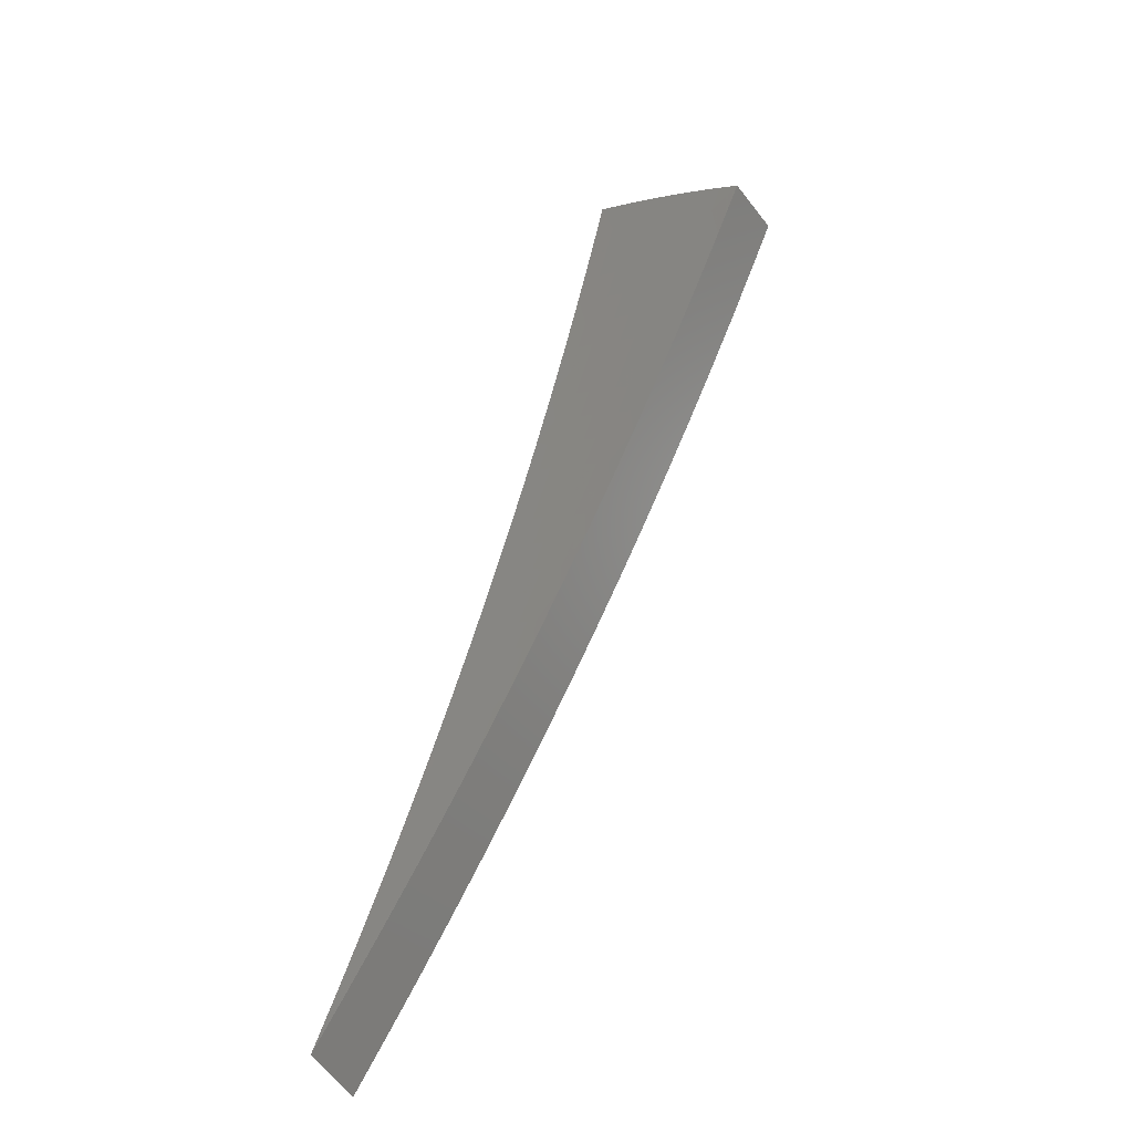
<metadata>
{"format":"stl","ext":"stl","renderer":"f3d","projection":"perspective","resolution":1024,"background":"white","views":[{"elev":-49.0,"azim":-151.7,"up":"+Y"}]}
</metadata>
<code>
# stl→obj: 416 verts, 828 faces
v -0.6481 1.781 11.48
v -0.6908 1.898 11.45
v -0.7085 1.823 11.47
v -0.7321 1.882 11.45
v -0.748 1.808 11.47
v -0.773 1.866 11.45
v -0.7874 1.792 11.47
v -0.8135 1.849 11.46
v -0.8265 1.775 11.47
v -0.8536 1.831 11.46
v -0.8655 1.757 11.47
v -0.8934 1.812 11.46
v -0.9041 1.738 11.47
v -0.9327 1.792 11.46
v -0.9425 1.719 11.47
v -0.9716 1.771 11.46
v -1.01 1.749 11.46
v -0.9477 1.641 11.48
v -0.9115 1.662 11.48
v -0.8744 1.681 11.48
v -0.837 1.699 11.48
v -0.7993 1.717 11.48
v -0.7614 1.733 11.48
v -0.7234 1.749 11.48
v -0.6851 1.763 11.48
v -0.6618 1.703 11.49
v -0.6053 1.663 11.5
v -0.6386 1.643 11.5
v -0.6153 1.584 11.51
v -0.6497 1.57 11.51
v -0.6251 1.511 11.52
v -0.658 1.498 11.52
v -0.6322 1.439 11.53
v -0.6637 1.425 11.53
v -0.6367 1.367 11.54
v -0.6666 1.354 11.54
v -0.6384 1.296 11.55
v -0.6669 1.282 11.55
v -0.6374 1.226 11.56
v -0.6644 1.212 11.56
v -0.6337 1.156 11.57
v -0.6972 1.208 11.56
v -0.6343 1.099 11.57
v -0.8805 1.606 11.49
v -0.8853 1.533 11.5
v -0.8495 1.549 11.5
v -0.8186 1.493 11.51
v -0.8149 1.567 11.5
v -0.7853 1.51 11.51
v -0.7801 1.584 11.5
v -0.7517 1.526 11.51
v -0.745 1.6 11.5
v -0.7179 1.542 11.51
v -0.7097 1.615 11.5
v -0.6838 1.556 11.51
v -0.6742 1.63 11.5
v -0.8227 1.425 11.52
v -0.7877 1.437 11.52
v -0.7556 1.453 11.52
v -0.7233 1.469 11.52
v -0.6908 1.483 11.52
v -0.7568 1.38 11.53
v -0.76 1.316 11.54
v -0.726 1.324 11.54
v -0.6952 1.268 11.55
v -0.6964 1.339 11.54
v -0.5712 0.9894 11.59
v -0.5724 1.044 11.58
v -0.603 1.1 11.58
v -0.6079 1.169 11.57
v -0.6101 1.239 11.56
v -0.6096 1.309 11.55
v -0.6065 1.38 11.54
v -0.6006 1.452 11.53
v -0.5921 1.524 11.52
v -0.5624 1.545 11.52
v -0.5081 0.88 11.6
v -0.5112 0.9324 11.6
v -0.5418 0.9881 11.59
v -0.5491 1.056 11.58
v -0.5785 1.112 11.58
v -0.5537 1.124 11.58
v -0.5819 1.181 11.57
v -0.5557 1.193 11.57
v -0.5827 1.251 11.56
v -0.5551 1.263 11.56
v -0.5808 1.322 11.55
v -0.5517 1.334 11.55
v -0.5762 1.393 11.54
v -0.5457 1.404 11.54
v -0.5689 1.464 11.53
v -0.5195 1.427 11.54
v -0.4448 0.7705 11.61
v -0.4503 0.8212 11.61
v -0.4807 0.8767 11.6
v -0.4904 0.943 11.6
v -0.5197 0.9994 11.59
v -0.4975 1.01 11.59
v -0.5256 1.067 11.58
v -0.502 1.078 11.58
v -0.5288 1.136 11.58
v -0.5038 1.147 11.58
v -0.5294 1.205 11.57
v -0.5029 1.216 11.57
v -0.5273 1.275 11.56
v -0.4994 1.285 11.56
v -0.5226 1.345 11.55
v -0.4765 1.309 11.56
v -0.4199 0.7657 11.61
v -0.3815 0.6608 11.62
v -0.3592 0.6551 11.62
v -0.3181 0.551 11.63
v -0.2987 0.5448 11.63
v -0.2546 0.441 11.64
v -0.2385 0.435 11.64
v -0.1911 0.3309 11.64
v -0.1785 0.3255 11.64
v -0.1274 0.2207 11.65
v -0.1187 0.2166 11.65
v -0.06374 0.1104 11.65
v -0.05924 0.108 11.65
v -6.919e-16 -8.286e-32 11.65
v -0.08695 0.2389 11.65
v -0.08926 0.2297 11.65
v -0.04349 0.1195 11.65
v -0.04453 0.1146 11.65
v -0.1342 0.3453 11.64
v -0.1304 0.3582 11.64
v -0.1793 0.4614 11.64
v -0.1738 0.4775 11.64
v -0.2246 0.5779 11.63
v -0.2172 0.5967 11.63
v -0.27 0.6948 11.62
v -0.2605 0.7157 11.62
v -0.3156 0.8122 11.61
v -0.3038 0.8347 11.61
v -0.3385 0.871 11.61
v -0.347 0.9535 11.6
v -0.3614 0.9299 11.6
v -0.3843 0.989 11.6
v -0.3815 0.9222 11.6
v -0.4057 0.9807 11.6
v -0.4016 0.914 11.6
v -0.4271 0.972 11.6
v -0.4216 0.9054 11.6
v -0.4483 0.9628 11.6
v -0.4414 0.8963 11.6
v -0.4694 0.9532 11.6
v -0.4612 0.8867 11.6
v -0.3902 1.072 11.59
v -0.4073 1.048 11.59
v -0.43 1.039 11.59
v -0.4526 1.03 11.59
v -0.4751 1.02 11.59
v -0.4303 1.107 11.58
v -0.4334 1.191 11.57
v -0.4533 1.167 11.58
v -0.4763 1.226 11.57
v -0.4786 1.157 11.58
v -0.05683 0.1093 11.65
v -0.0544 0.1105 11.65
v -0.05195 0.1116 11.65
v -0.04949 0.1126 11.65
v -0.04702 0.1136 11.65
v -0.6988 1.689 11.49
v -0.7356 1.674 11.49
v -0.7721 1.658 11.49
v -0.8085 1.642 11.49
v -0.8446 1.624 11.49
v -0.4543 1.098 11.58
v -0.4782 1.088 11.58
v -0.3573 0.8638 11.61
v -0.3762 0.8561 11.61
v -0.3949 0.848 11.61
v -0.4135 0.8395 11.61
v -0.4319 0.8305 11.61
v -0.3332 0.8054 11.61
v -0.3508 0.7983 11.61
v -0.3682 0.7907 11.61
v -0.3855 0.7828 11.61
v -0.4028 0.7745 11.61
v -0.2851 0.6891 11.62
v -0.3001 0.6829 11.62
v -0.315 0.6765 11.62
v -0.3298 0.6697 11.62
v -0.3446 0.6626 11.62
v -0.2371 0.5731 11.63
v -0.2496 0.568 11.63
v -0.262 0.5626 11.63
v -0.2743 0.557 11.63
v -0.2866 0.551 11.63
v -0.1893 0.4575 11.64
v -0.1992 0.4535 11.64
v -0.2092 0.4492 11.64
v -0.219 0.4447 11.64
v -0.2288 0.4399 11.64
v -0.1417 0.3424 11.64
v -0.1491 0.3394 11.64
v -0.1565 0.3362 11.64
v -0.1639 0.3328 11.64
v -0.1712 0.3293 11.64
v -0.09424 0.2278 11.65
v -0.0992 0.2258 11.65
v -0.1041 0.2236 11.65
v -0.109 0.2214 11.65
v -0.1139 0.219 11.65
v -0.695 1.411 11.53
v -0.726 1.396 11.53
v -0.9983 1.729 11.32
v -0.9365 1.622 11.35
v -0.8747 1.515 11.37
v -0.8127 1.408 11.39
v -0.7507 1.3 11.41
v -0.6885 1.193 11.42
v -0.6262 1.085 11.44
v -0.5639 0.9767 11.45
v -0.5015 0.8686 11.47
v -0.439 0.7604 11.48
v -0.3764 0.652 11.49
v -0.3138 0.5435 11.5
v -0.2511 0.435 11.5
v -0.1884 0.3263 11.51
v -0.1256 0.2176 11.51
v -0.06284 0.1088 11.51
v -6.837e-16 -8.185e-32 11.52
v -0.9316 1.699 11.33
v -0.9603 1.75 11.32
v -0.9219 1.771 11.32
v -0.8937 1.718 11.33
v -0.883 1.791 11.32
v -0.8554 1.737 11.33
v -0.8437 1.809 11.32
v -0.8169 1.754 11.33
v -0.804 1.827 11.32
v -0.7782 1.771 11.33
v -0.764 1.844 11.32
v -0.7393 1.787 11.33
v -0.7236 1.861 11.32
v -0.7002 1.802 11.33
v -0.6828 1.876 11.32
v -0.6406 1.76 11.35
v -0.5983 1.644 11.37
v -0.6542 1.683 11.36
v -0.6772 1.743 11.35
v -0.5559 1.527 11.39
v -0.6082 1.565 11.38
v -0.6312 1.624 11.37
v -0.6907 1.669 11.36
v -0.715 1.728 11.35
v -0.7526 1.713 11.35
v -0.5134 1.411 11.41
v -0.5623 1.447 11.4
v -0.5852 1.506 11.39
v -0.6421 1.552 11.38
v -0.6664 1.611 11.37
v -0.7015 1.596 11.37
v -0.727 1.655 11.36
v -0.7632 1.639 11.36
v -0.7901 1.697 11.35
v -0.8273 1.68 11.35
v -0.4709 1.294 11.42
v -0.5165 1.329 11.42
v -0.5394 1.388 11.41
v -0.5937 1.435 11.4
v -0.6179 1.494 11.39
v -0.6504 1.48 11.39
v -0.6759 1.538 11.38
v -0.7095 1.524 11.38
v -0.7364 1.581 11.37
v -0.771 1.566 11.37
v -0.7991 1.623 11.36
v -0.8349 1.605 11.36
v -0.8642 1.662 11.35
v -0.9009 1.643 11.35
v -0.4284 1.177 11.44
v -0.4708 1.212 11.43
v -0.4936 1.27 11.43
v -0.5453 1.318 11.42
v -0.5695 1.377 11.41
v -0.5995 1.364 11.41
v -0.6249 1.422 11.4
v -0.656 1.409 11.4
v -0.6828 1.466 11.39
v -0.7149 1.452 11.39
v -0.743 1.509 11.38
v -0.7762 1.492 11.38
v -0.8055 1.549 11.37
v -0.8397 1.531 11.37
v -0.8703 1.587 11.36
v -0.3857 1.06 11.45
v -0.4253 1.094 11.45
v -0.448 1.153 11.44
v -0.4971 1.202 11.43
v -0.5212 1.26 11.43
v -0.5486 1.249 11.43
v -0.574 1.306 11.42
v -0.6026 1.294 11.42
v -0.6293 1.351 11.41
v -0.6589 1.338 11.41
v -0.6869 1.395 11.4
v -0.7176 1.38 11.4
v -0.7469 1.436 11.39
v -0.7786 1.42 11.39
v -0.8091 1.476 11.38
v -0.343 0.9424 11.47
v -0.3798 0.9775 11.46
v -0.4025 1.036 11.46
v -0.449 1.085 11.45
v -0.473 1.143 11.44
v -0.4979 1.133 11.44
v -0.5233 1.191 11.43
v -0.5493 1.18 11.43
v -0.5759 1.237 11.43
v -0.6031 1.224 11.43
v -0.631 1.281 11.42
v -0.6592 1.267 11.42
v -0.6884 1.324 11.41
v -0.7176 1.309 11.41
v -0.7481 1.364 11.4
v -0.3003 0.825 11.48
v -0.3345 0.8609 11.47
v -0.3572 0.9191 11.47
v -0.401 0.9693 11.46
v -0.425 1.027 11.46
v -0.4474 1.018 11.46
v -0.4726 1.076 11.45
v -0.4961 1.065 11.45
v -0.5227 1.123 11.44
v -0.5473 1.111 11.44
v -0.5752 1.168 11.43
v -0.6009 1.155 11.43
v -0.63 1.211 11.43
v -0.6567 1.198 11.43
v -0.6872 1.253 11.42
v -0.3119 0.8028 11.48
v -0.2575 0.7074 11.49
v -0.2669 0.6868 11.49
v -0.2147 0.5898 11.5
v -0.2219 0.5712 11.5
v -0.1718 0.472 11.5
v -0.1772 0.456 11.5
v -0.1289 0.3541 11.51
v -0.1326 0.3413 11.51
v -0.08594 0.2361 11.51
v -0.08822 0.227 11.51
v -0.04298 0.1181 11.51
v -0.04401 0.1133 11.51
v -0.1174 0.2141 11.51
v -0.05856 0.1068 11.51
v -0.1764 0.3218 11.51
v -0.2357 0.4299 11.5
v -0.2953 0.5385 11.5
v -0.355 0.6475 11.49
v -0.415 0.7569 11.48
v -0.4451 0.8117 11.47
v -0.4752 0.8666 11.47
v -0.5053 0.9216 11.46
v -0.4558 0.8765 11.47
v -0.4847 0.9321 11.46
v -0.4363 0.8859 11.47
v -0.464 0.9421 11.46
v -0.4167 0.8949 11.47
v -0.4431 0.9517 11.46
v -0.3969 0.9034 11.47
v -0.4221 0.9607 11.46
v -0.3771 0.9115 11.47
v -0.5355 0.9766 11.46
v -0.5137 0.9878 11.46
v -0.4917 0.9984 11.46
v -0.4696 1.009 11.46
v -0.5658 1.032 11.45
v -0.5961 1.087 11.44
v -0.6264 1.142 11.43
v -0.5718 1.099 11.44
v -0.04647 0.1123 11.51
v -0.04892 0.1113 11.51
v -0.05135 0.1103 11.51
v -0.05377 0.1092 11.51
v -0.05617 0.108 11.51
v -0.5427 1.044 11.45
v -0.5195 1.055 11.45
v -0.4269 0.8209 11.47
v -0.4087 0.8298 11.47
v -0.3903 0.8382 11.47
v -0.3718 0.8462 11.47
v -0.3532 0.8538 11.47
v -0.3981 0.7655 11.48
v -0.3811 0.7737 11.48
v -0.3639 0.7816 11.48
v -0.3467 0.789 11.48
v -0.3293 0.7961 11.48
v -0.3406 0.6549 11.49
v -0.326 0.6619 11.49
v -0.3113 0.6686 11.49
v -0.2966 0.675 11.49
v -0.2818 0.6811 11.49
v -0.2833 0.5447 11.5
v -0.2711 0.5505 11.5
v -0.2589 0.5561 11.5
v -0.2467 0.5614 11.5
v -0.2343 0.5664 11.5
v -0.2261 0.4348 11.5
v -0.2165 0.4395 11.5
v -0.2067 0.444 11.5
v -0.1969 0.4482 11.5
v -0.1871 0.4522 11.5
v -0.1693 0.3254 11.51
v -0.162 0.3289 11.51
v -0.1547 0.3323 11.51
v -0.1474 0.3355 11.51
v -0.14 0.3385 11.51
v -0.1126 0.2165 11.51
v -0.1078 0.2188 11.51
v -0.1029 0.221 11.51
v -0.09805 0.2232 11.51
v -0.09315 0.2252 11.51
f 1 2 3
f 3 2 4
f 3 4 5
f 5 4 6
f 5 6 7
f 7 6 8
f 7 8 9
f 9 8 10
f 9 10 11
f 11 10 12
f 11 12 13
f 13 12 14
f 13 14 15
f 15 14 16
f 15 16 17
f 17 18 15
f 15 18 19
f 15 19 13
f 13 19 20
f 13 20 11
f 11 20 21
f 11 21 9
f 9 21 22
f 9 22 7
f 7 22 23
f 7 23 5
f 5 23 24
f 5 24 3
f 3 24 25
f 3 25 1
f 1 25 26
f 1 26 27
f 27 26 28
f 27 28 29
f 29 28 30
f 29 30 31
f 31 30 32
f 31 32 33
f 33 32 34
f 33 34 35
f 35 34 36
f 35 36 37
f 37 36 38
f 37 38 39
f 39 38 40
f 39 40 41
f 41 40 42
f 41 42 43
f 19 18 44
f 44 18 45
f 44 45 46
f 46 45 47
f 46 47 48
f 48 47 49
f 48 49 50
f 50 49 51
f 50 51 52
f 52 51 53
f 52 53 54
f 54 53 55
f 54 55 56
f 56 55 30
f 56 30 28
f 45 57 47
f 47 57 58
f 47 58 49
f 49 58 59
f 49 59 51
f 51 59 60
f 51 60 53
f 53 60 61
f 53 61 55
f 55 61 32
f 55 32 30
f 58 57 62
f 62 57 63
f 62 63 64
f 64 63 65
f 64 65 66
f 66 65 38
f 66 38 36
f 63 42 65
f 65 42 40
f 65 40 38
f 67 68 43
f 43 68 69
f 43 69 41
f 41 69 70
f 41 70 39
f 39 70 71
f 39 71 37
f 37 71 72
f 37 72 35
f 35 72 73
f 35 73 33
f 33 73 74
f 33 74 31
f 31 74 75
f 31 75 29
f 29 75 76
f 29 76 27
f 77 78 67
f 67 78 79
f 67 79 68
f 68 79 80
f 68 80 81
f 81 80 82
f 81 82 83
f 83 82 84
f 83 84 85
f 85 84 86
f 85 86 87
f 87 86 88
f 87 88 89
f 89 88 90
f 89 90 91
f 91 90 92
f 91 92 76
f 93 94 77
f 77 94 95
f 77 95 78
f 78 95 96
f 78 96 97
f 97 96 98
f 97 98 99
f 99 98 100
f 99 100 101
f 101 100 102
f 101 102 103
f 103 102 104
f 103 104 105
f 105 104 106
f 105 106 107
f 107 106 108
f 107 108 92
f 94 93 109
f 109 93 110
f 109 110 111
f 111 110 112
f 111 112 113
f 113 112 114
f 113 114 115
f 115 114 116
f 115 116 117
f 117 116 118
f 117 118 119
f 119 118 120
f 119 120 121
f 121 120 122
f 123 124 125
f 125 124 126
f 125 126 122
f 124 123 127
f 127 123 128
f 127 128 129
f 129 128 130
f 129 130 131
f 131 130 132
f 131 132 133
f 133 132 134
f 133 134 135
f 135 134 136
f 135 136 137
f 137 136 138
f 137 138 139
f 139 138 140
f 139 140 141
f 141 140 142
f 141 142 143
f 143 142 144
f 143 144 145
f 145 144 146
f 145 146 147
f 147 146 148
f 147 148 149
f 149 148 96
f 149 96 95
f 138 150 140
f 140 150 151
f 140 151 142
f 142 151 152
f 142 152 144
f 144 152 153
f 144 153 146
f 146 153 154
f 146 154 148
f 148 154 98
f 148 98 96
f 151 150 155
f 155 150 156
f 155 156 157
f 157 156 158
f 157 158 159
f 159 158 104
f 159 104 102
f 156 108 158
f 158 108 106
f 158 106 104
f 121 122 160
f 160 122 161
f 161 122 162
f 162 122 163
f 163 122 164
f 164 122 126
f 56 28 26
f 26 25 165
f 165 25 24
f 165 24 166
f 166 24 23
f 166 23 167
f 167 23 22
f 167 22 168
f 168 22 21
f 168 21 169
f 169 21 20
f 169 20 44
f 44 20 19
f 91 76 75
f 107 92 90
f 89 91 74
f 74 91 75
f 105 107 88
f 88 107 90
f 152 151 155
f 155 157 170
f 170 157 159
f 170 159 171
f 171 159 102
f 171 102 100
f 137 139 172
f 172 139 141
f 172 141 173
f 173 141 143
f 173 143 174
f 174 143 145
f 174 145 175
f 175 145 147
f 175 147 176
f 176 147 149
f 176 149 94
f 94 149 95
f 135 137 177
f 177 137 172
f 177 172 178
f 178 172 173
f 178 173 179
f 179 173 174
f 179 174 180
f 180 174 175
f 180 175 181
f 181 175 176
f 181 176 109
f 109 176 94
f 133 135 182
f 182 135 177
f 182 177 183
f 183 177 178
f 183 178 184
f 184 178 179
f 184 179 185
f 185 179 180
f 185 180 186
f 186 180 181
f 186 181 111
f 111 181 109
f 131 133 187
f 187 133 182
f 187 182 188
f 188 182 183
f 188 183 189
f 189 183 184
f 189 184 190
f 190 184 185
f 190 185 191
f 191 185 186
f 191 186 113
f 113 186 111
f 129 131 192
f 192 131 187
f 192 187 193
f 193 187 188
f 193 188 194
f 194 188 189
f 194 189 195
f 195 189 190
f 195 190 196
f 196 190 191
f 196 191 115
f 115 191 113
f 127 129 197
f 197 129 192
f 197 192 198
f 198 192 193
f 198 193 199
f 199 193 194
f 199 194 200
f 200 194 195
f 200 195 201
f 201 195 196
f 201 196 117
f 117 196 115
f 164 126 124
f 124 127 202
f 202 127 197
f 202 197 203
f 203 197 198
f 203 198 204
f 204 198 199
f 204 199 205
f 205 199 200
f 205 200 206
f 206 200 201
f 206 201 119
f 119 201 117
f 54 56 165
f 165 56 26
f 54 165 166
f 87 89 73
f 73 89 74
f 103 105 86
f 86 105 88
f 153 152 170
f 170 152 155
f 153 170 171
f 163 164 202
f 202 164 124
f 163 202 203
f 52 54 166
f 52 166 167
f 34 32 61
f 85 87 72
f 72 87 73
f 101 103 84
f 84 103 86
f 154 153 171
f 154 171 100
f 162 163 203
f 162 203 204
f 50 52 167
f 50 167 168
f 34 61 207
f 207 61 60
f 207 60 208
f 208 60 59
f 208 59 62
f 62 59 58
f 83 85 71
f 71 85 72
f 99 101 82
f 82 101 84
f 98 154 100
f 161 162 204
f 161 204 205
f 48 50 168
f 48 168 169
f 66 36 207
f 207 36 34
f 66 207 208
f 81 83 70
f 70 83 71
f 97 99 80
f 80 99 82
f 160 161 205
f 160 205 206
f 46 48 169
f 46 169 44
f 64 66 208
f 64 208 62
f 68 81 69
f 69 81 70
f 78 97 79
f 79 97 80
f 121 160 206
f 121 206 119
f 209 210 17
f 17 210 211
f 17 211 212
f 212 213 17
f 17 213 18
f 18 213 214
f 18 214 45
f 45 214 215
f 45 215 57
f 57 215 216
f 57 216 63
f 63 216 217
f 63 217 42
f 42 217 43
f 43 217 218
f 43 218 67
f 67 218 219
f 67 219 77
f 77 219 220
f 77 220 93
f 93 220 221
f 93 221 110
f 110 221 112
f 112 221 222
f 112 222 114
f 114 222 223
f 114 223 116
f 116 223 118
f 118 223 224
f 118 224 120
f 120 224 225
f 120 225 122
f 210 209 226
f 226 209 227
f 226 227 228
f 226 228 229
f 229 228 230
f 229 230 231
f 231 230 232
f 231 232 233
f 233 232 234
f 233 234 235
f 235 234 236
f 235 236 237
f 237 236 238
f 237 238 239
f 239 238 240
f 239 240 241
f 242 243 241
f 241 243 244
f 241 244 239
f 239 244 237
f 245 246 242
f 242 246 247
f 242 247 243
f 243 247 248
f 243 248 249
f 249 248 250
f 249 250 235
f 235 250 233
f 251 252 245
f 245 252 253
f 245 253 246
f 246 253 254
f 246 254 255
f 255 254 256
f 255 256 257
f 257 256 258
f 257 258 259
f 259 258 260
f 259 260 231
f 231 260 229
f 261 262 251
f 251 262 263
f 251 263 252
f 252 263 264
f 252 264 265
f 265 264 266
f 265 266 267
f 267 266 268
f 267 268 269
f 269 268 270
f 269 270 271
f 271 270 272
f 271 272 273
f 273 272 274
f 273 274 226
f 226 274 210
f 275 276 261
f 261 276 277
f 261 277 262
f 262 277 278
f 262 278 279
f 279 278 280
f 279 280 281
f 281 280 282
f 281 282 283
f 283 282 284
f 283 284 285
f 285 284 286
f 285 286 287
f 287 286 288
f 287 288 289
f 289 288 211
f 289 211 210
f 290 291 275
f 275 291 292
f 275 292 276
f 276 292 293
f 276 293 294
f 294 293 295
f 294 295 296
f 296 295 297
f 296 297 298
f 298 297 299
f 298 299 300
f 300 299 301
f 300 301 302
f 302 301 303
f 302 303 304
f 304 303 212
f 304 212 211
f 305 306 290
f 290 306 307
f 290 307 291
f 291 307 308
f 291 308 309
f 309 308 310
f 309 310 311
f 311 310 312
f 311 312 313
f 313 312 314
f 313 314 315
f 315 314 316
f 315 316 317
f 317 316 318
f 317 318 319
f 319 318 213
f 319 213 212
f 320 321 305
f 305 321 322
f 305 322 306
f 306 322 323
f 306 323 324
f 324 323 325
f 324 325 326
f 326 325 327
f 326 327 328
f 328 327 329
f 328 329 330
f 330 329 331
f 330 331 332
f 332 331 333
f 332 333 334
f 334 333 214
f 334 214 213
f 321 320 335
f 335 320 336
f 335 336 337
f 337 336 338
f 337 338 339
f 339 338 340
f 339 340 341
f 341 340 342
f 341 342 343
f 343 342 344
f 343 344 345
f 345 344 346
f 345 346 347
f 347 346 225
f 223 348 224
f 224 348 349
f 224 349 225
f 348 223 350
f 350 223 222
f 350 222 351
f 351 222 221
f 351 221 352
f 352 221 220
f 352 220 353
f 353 220 219
f 353 219 354
f 354 219 218
f 354 218 355
f 355 218 217
f 355 217 356
f 356 217 357
f 356 357 358
f 358 357 359
f 358 359 360
f 360 359 361
f 360 361 362
f 362 361 363
f 362 363 364
f 364 363 365
f 364 365 366
f 366 365 323
f 366 323 322
f 217 216 357
f 357 216 367
f 357 367 359
f 359 367 368
f 359 368 361
f 361 368 369
f 361 369 363
f 363 369 370
f 363 370 365
f 365 370 325
f 365 325 323
f 367 216 371
f 371 216 215
f 371 215 372
f 372 215 373
f 372 373 374
f 374 373 331
f 374 331 329
f 215 214 373
f 373 214 333
f 373 333 331
f 347 225 375
f 375 225 376
f 376 225 377
f 377 225 378
f 378 225 379
f 379 225 349
f 289 210 274
f 304 211 288
f 287 289 272
f 272 289 274
f 319 212 303
f 302 304 286
f 286 304 288
f 334 213 318
f 317 319 301
f 301 319 303
f 332 334 316
f 316 334 318
f 368 367 371
f 371 372 380
f 380 372 374
f 380 374 381
f 381 374 329
f 381 329 327
f 355 356 382
f 382 356 358
f 382 358 383
f 383 358 360
f 383 360 384
f 384 360 362
f 384 362 385
f 385 362 364
f 385 364 386
f 386 364 366
f 386 366 321
f 321 366 322
f 354 355 387
f 387 355 382
f 387 382 388
f 388 382 383
f 388 383 389
f 389 383 384
f 389 384 390
f 390 384 385
f 390 385 391
f 391 385 386
f 391 386 335
f 335 386 321
f 353 354 392
f 392 354 387
f 392 387 393
f 393 387 388
f 393 388 394
f 394 388 389
f 394 389 395
f 395 389 390
f 395 390 396
f 396 390 391
f 396 391 337
f 337 391 335
f 352 353 397
f 397 353 392
f 397 392 398
f 398 392 393
f 398 393 399
f 399 393 394
f 399 394 400
f 400 394 395
f 400 395 401
f 401 395 396
f 401 396 339
f 339 396 337
f 351 352 402
f 402 352 397
f 402 397 403
f 403 397 398
f 403 398 404
f 404 398 399
f 404 399 405
f 405 399 400
f 405 400 406
f 406 400 401
f 406 401 341
f 341 401 339
f 350 351 407
f 407 351 402
f 407 402 408
f 408 402 403
f 408 403 409
f 409 403 404
f 409 404 410
f 410 404 405
f 410 405 411
f 411 405 406
f 411 406 343
f 343 406 341
f 379 349 348
f 348 350 412
f 412 350 407
f 412 407 413
f 413 407 408
f 413 408 414
f 414 408 409
f 414 409 415
f 415 409 410
f 415 410 416
f 416 410 411
f 416 411 345
f 345 411 343
f 226 229 273
f 273 229 260
f 273 260 271
f 271 260 258
f 271 258 269
f 269 258 256
f 269 256 267
f 267 256 254
f 267 254 265
f 265 254 253
f 265 253 252
f 285 287 270
f 270 287 272
f 300 302 284
f 284 302 286
f 315 317 299
f 299 317 301
f 330 332 314
f 314 332 316
f 369 368 380
f 380 368 371
f 369 380 381
f 378 379 412
f 412 379 348
f 378 412 413
f 283 285 268
f 268 285 270
f 298 300 282
f 282 300 284
f 313 315 297
f 297 315 299
f 328 330 312
f 312 330 314
f 370 369 381
f 370 381 327
f 377 378 413
f 377 413 414
f 231 233 259
f 259 233 250
f 259 250 257
f 257 250 248
f 257 248 255
f 255 248 247
f 255 247 246
f 281 283 266
f 266 283 268
f 296 298 280
f 280 298 282
f 311 313 295
f 295 313 297
f 326 328 310
f 310 328 312
f 325 370 327
f 376 377 414
f 376 414 415
f 279 281 264
f 264 281 266
f 294 296 278
f 278 296 280
f 309 311 293
f 293 311 295
f 324 326 308
f 308 326 310
f 375 376 415
f 375 415 416
f 235 237 249
f 249 237 244
f 249 244 243
f 262 279 263
f 263 279 264
f 276 294 277
f 277 294 278
f 291 309 292
f 292 309 293
f 306 324 307
f 307 324 308
f 347 375 416
f 347 416 345
f 240 2 241
f 241 2 242
f 242 2 245
f 245 2 251
f 251 2 1
f 251 1 261
f 261 1 27
f 261 27 275
f 275 27 76
f 275 76 290
f 290 76 92
f 290 92 305
f 305 92 108
f 305 108 156
f 305 156 320
f 320 156 150
f 320 150 336
f 336 150 138
f 336 138 338
f 338 138 136
f 338 136 340
f 340 136 134
f 340 134 132
f 340 132 342
f 342 132 130
f 342 130 344
f 344 130 128
f 344 128 123
f 344 123 346
f 346 123 125
f 346 125 225
f 225 125 122
f 240 238 2
f 2 238 4
f 4 238 236
f 4 236 6
f 6 236 234
f 6 234 8
f 8 234 232
f 8 232 10
f 10 232 230
f 10 230 12
f 12 230 228
f 12 228 14
f 14 228 227
f 14 227 16
f 16 227 209
f 16 209 17

</code>
